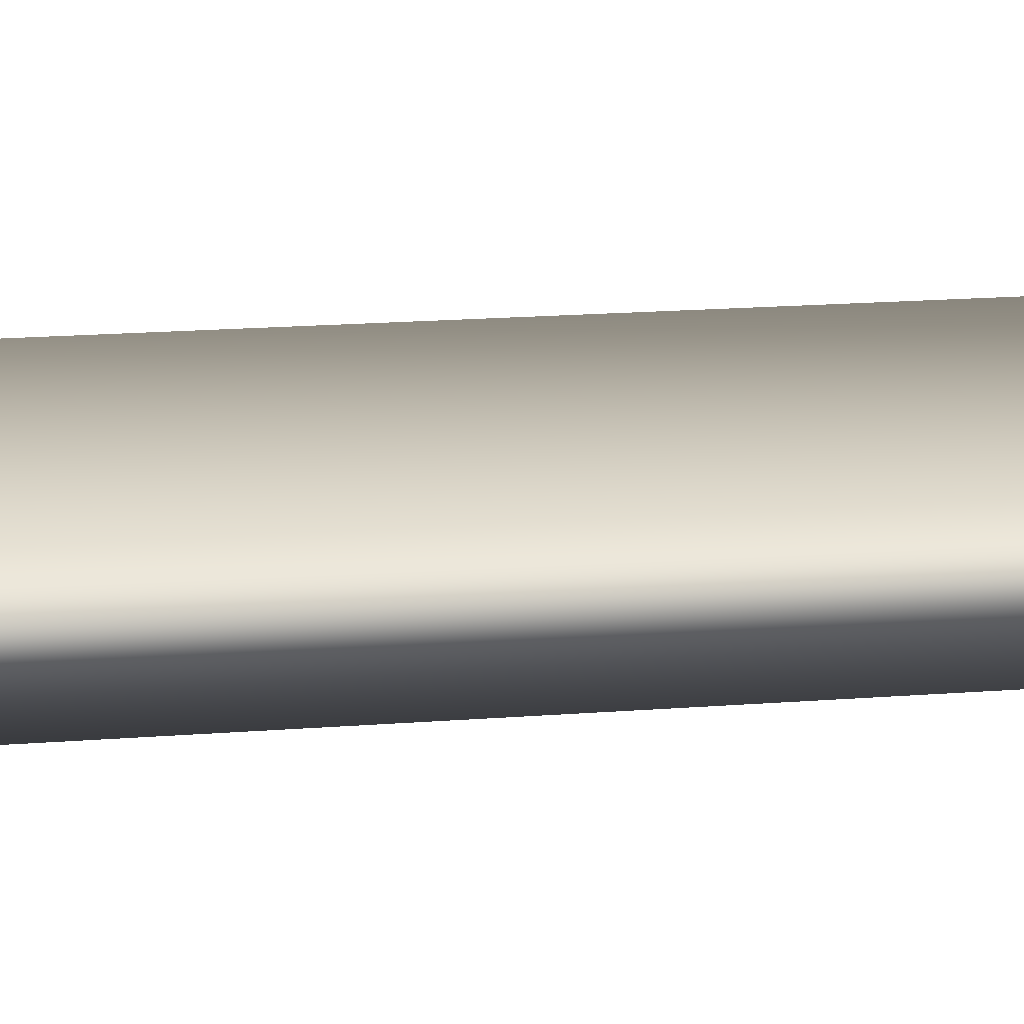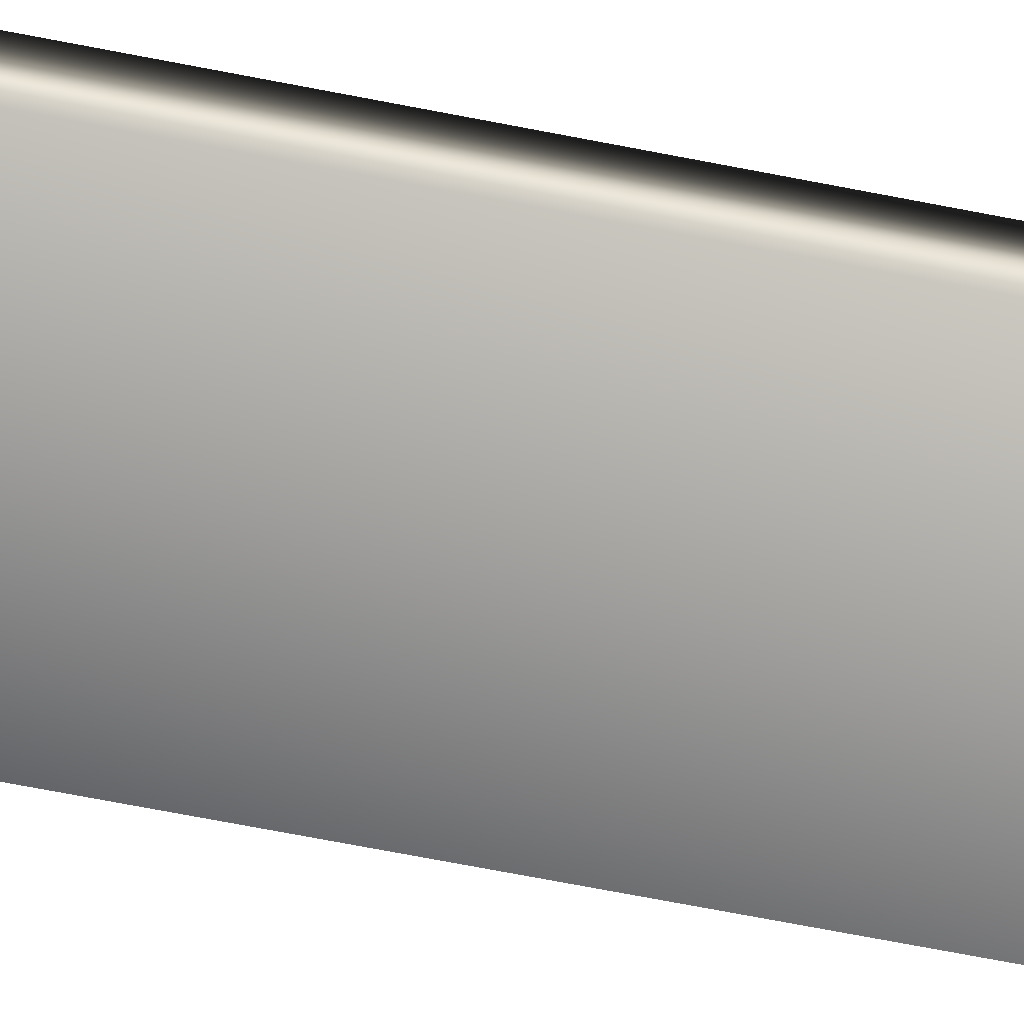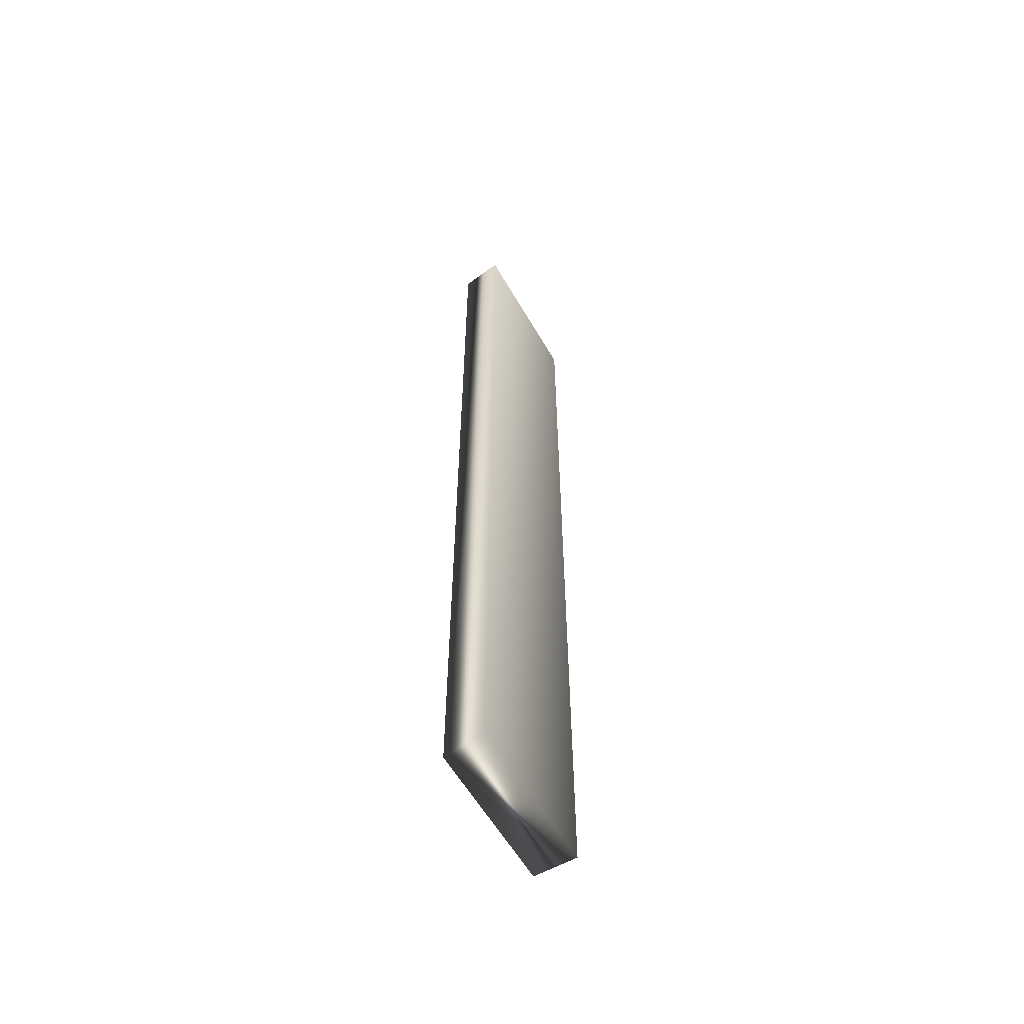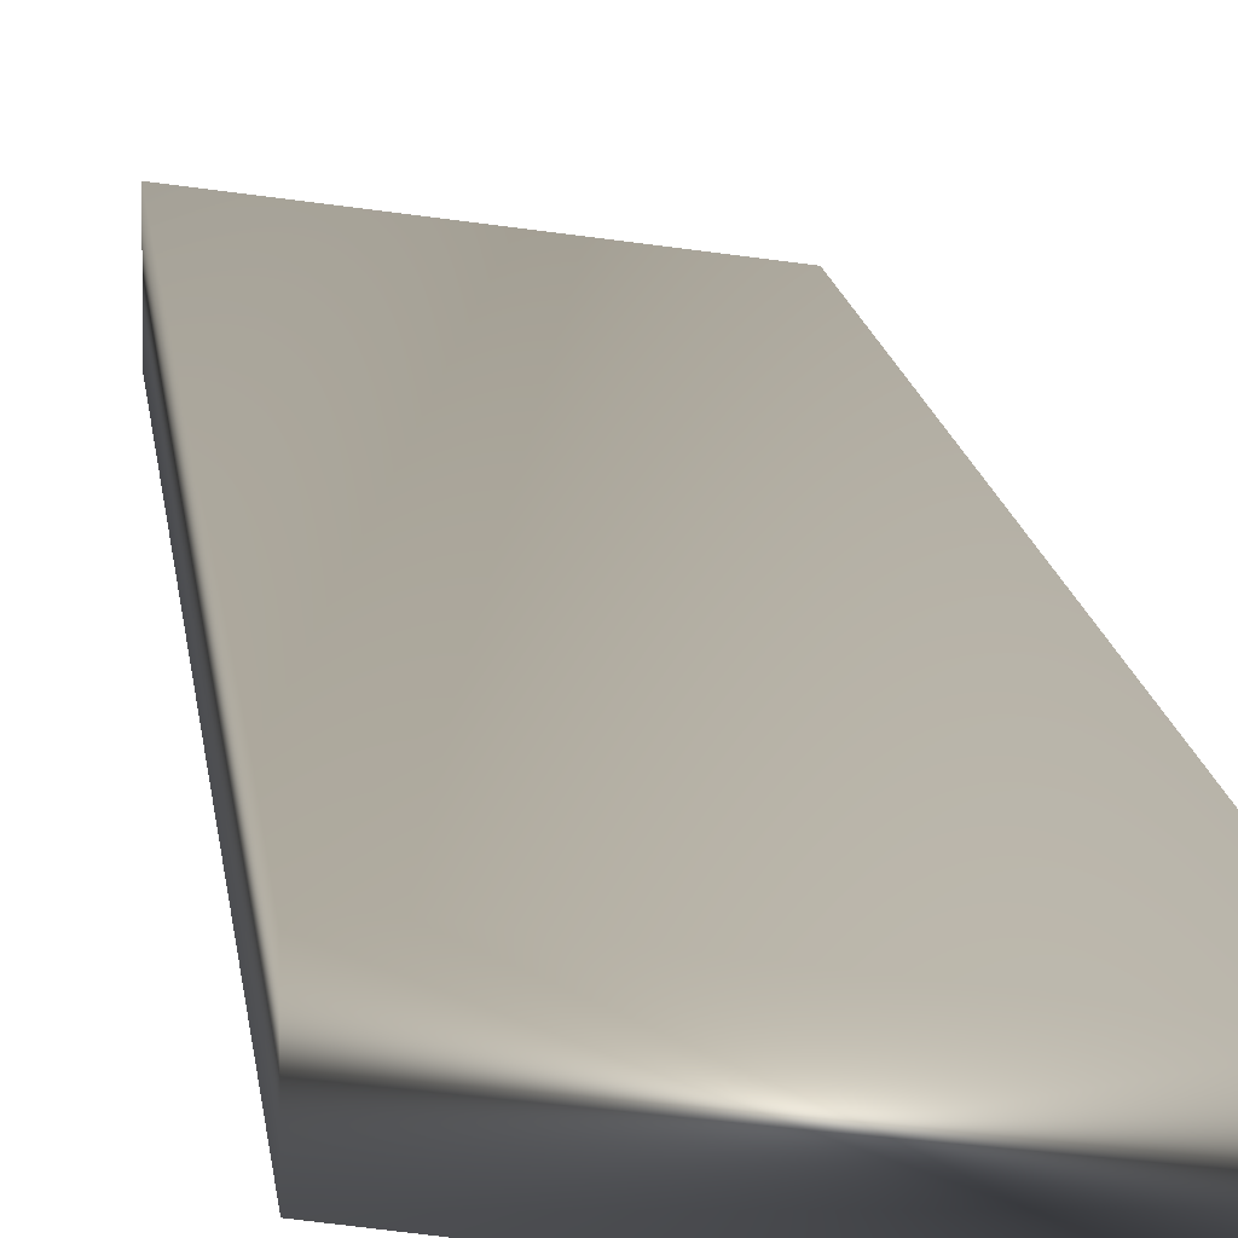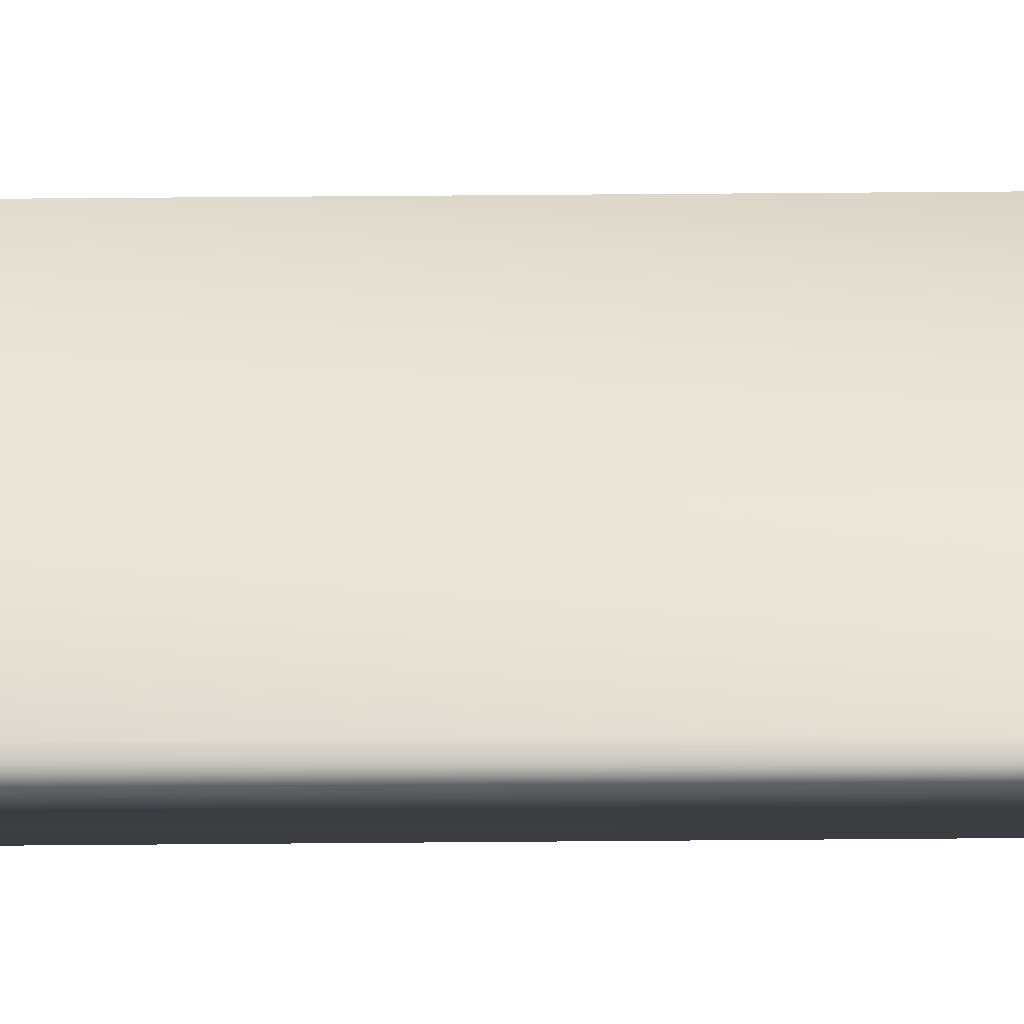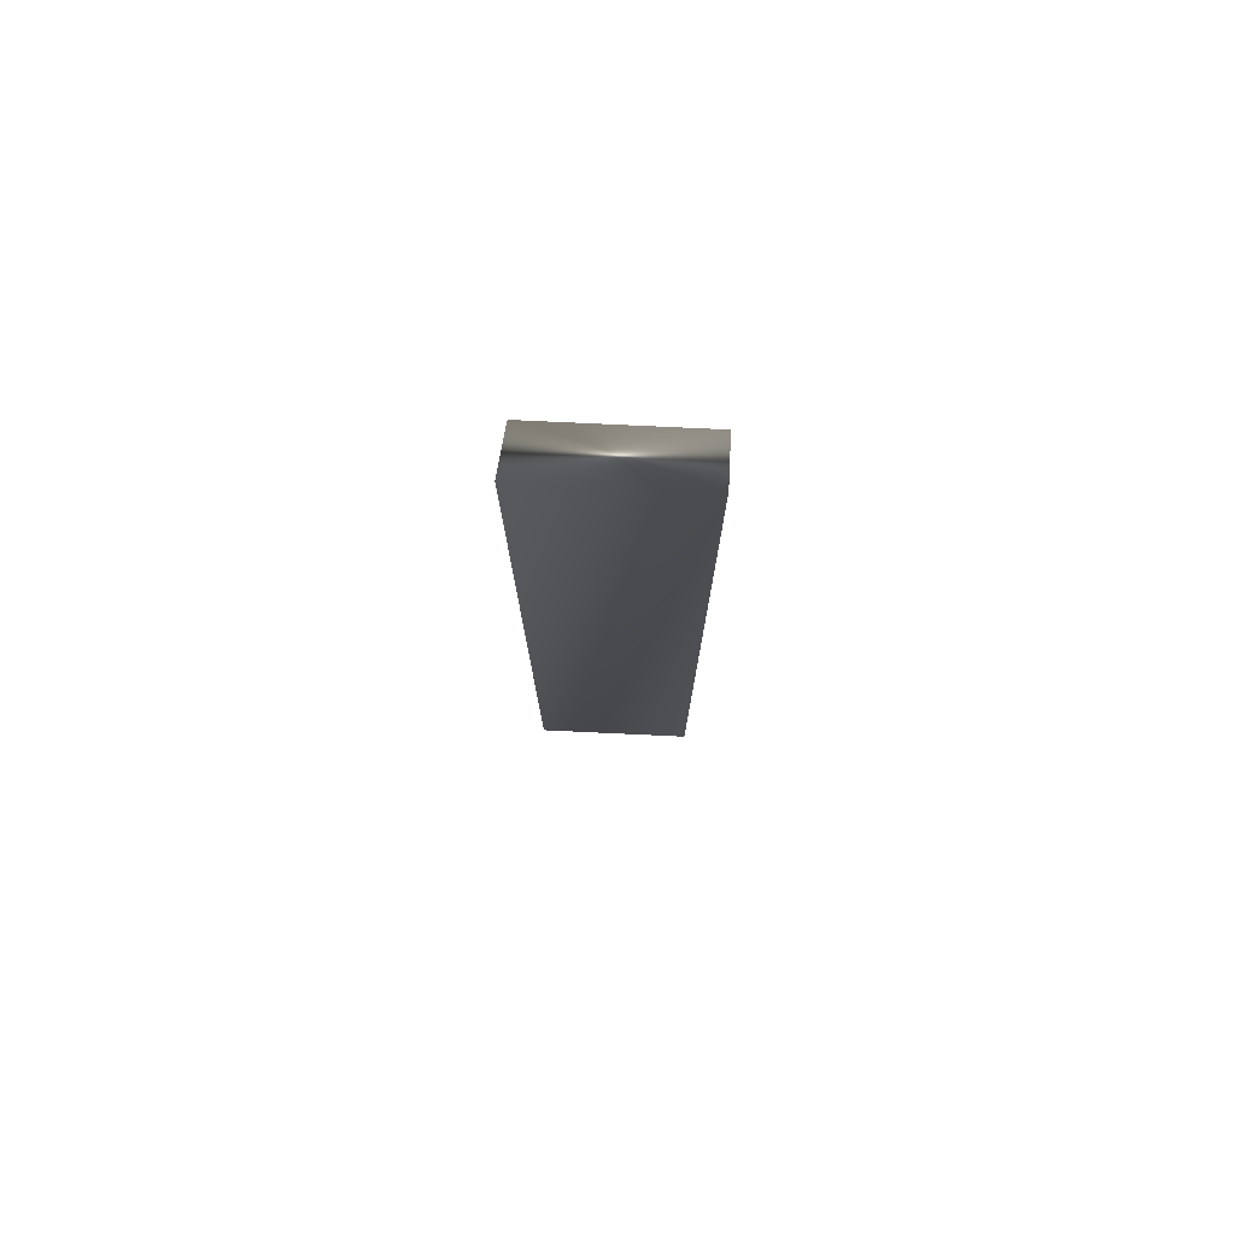
<metadata>
{"format":"obj","ext":"obj","renderer":"f3d","projection":"perspective","resolution":1024,"background":"white","views":[{"elev":9.5,"azim":73.9,"up":"+Z"},{"elev":-65.0,"azim":-101.4,"up":"+Z"},{"elev":-59.1,"azim":-52.5,"up":"+Y"},{"elev":8.2,"azim":-3.7,"up":"+Z"},{"elev":57.0,"azim":-90.5,"up":"+Z"},{"elev":77.1,"azim":10.2,"up":"+Y"}]}
</metadata>
<code>
v -36.41 13.68 -102
v -36.41 0.1667 -102
v -36.41 13.68 -101.4
v -36.41 0.1667 -101.4
v -34.33 0.1667 -102.3
v -34.33 13.68 -102.3
v -34.25 0.1667 -101.7
v -34.25 13.68 -101.7
f 1 2 3
f 3 2 4
f 2 1 5
f 5 1 6
f 5 7 2
f 2 7 4
f 6 1 8
f 8 1 3
f 7 8 4
f 4 8 3
f 5 6 7
f 7 6 8

</code>
